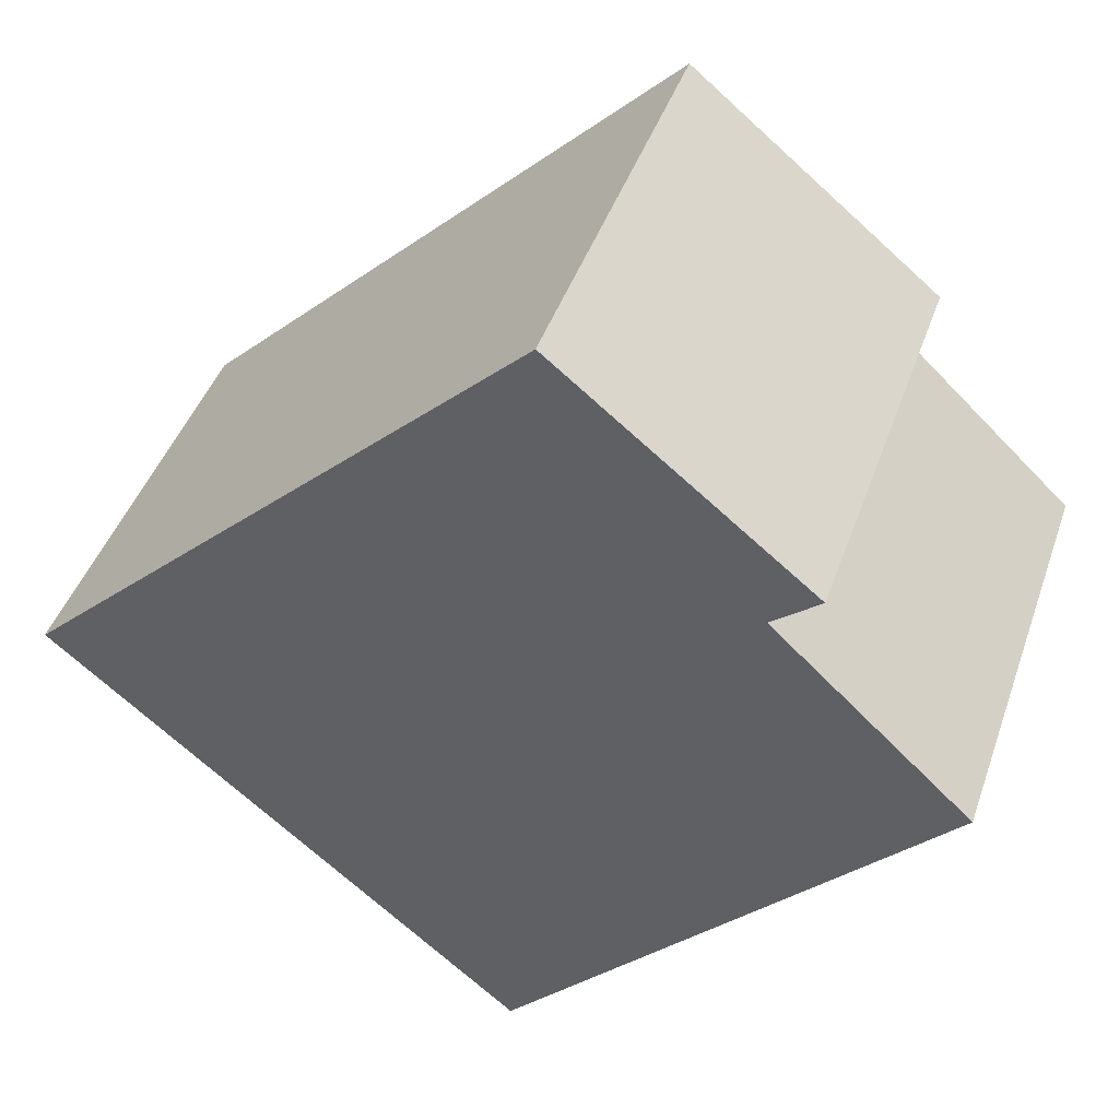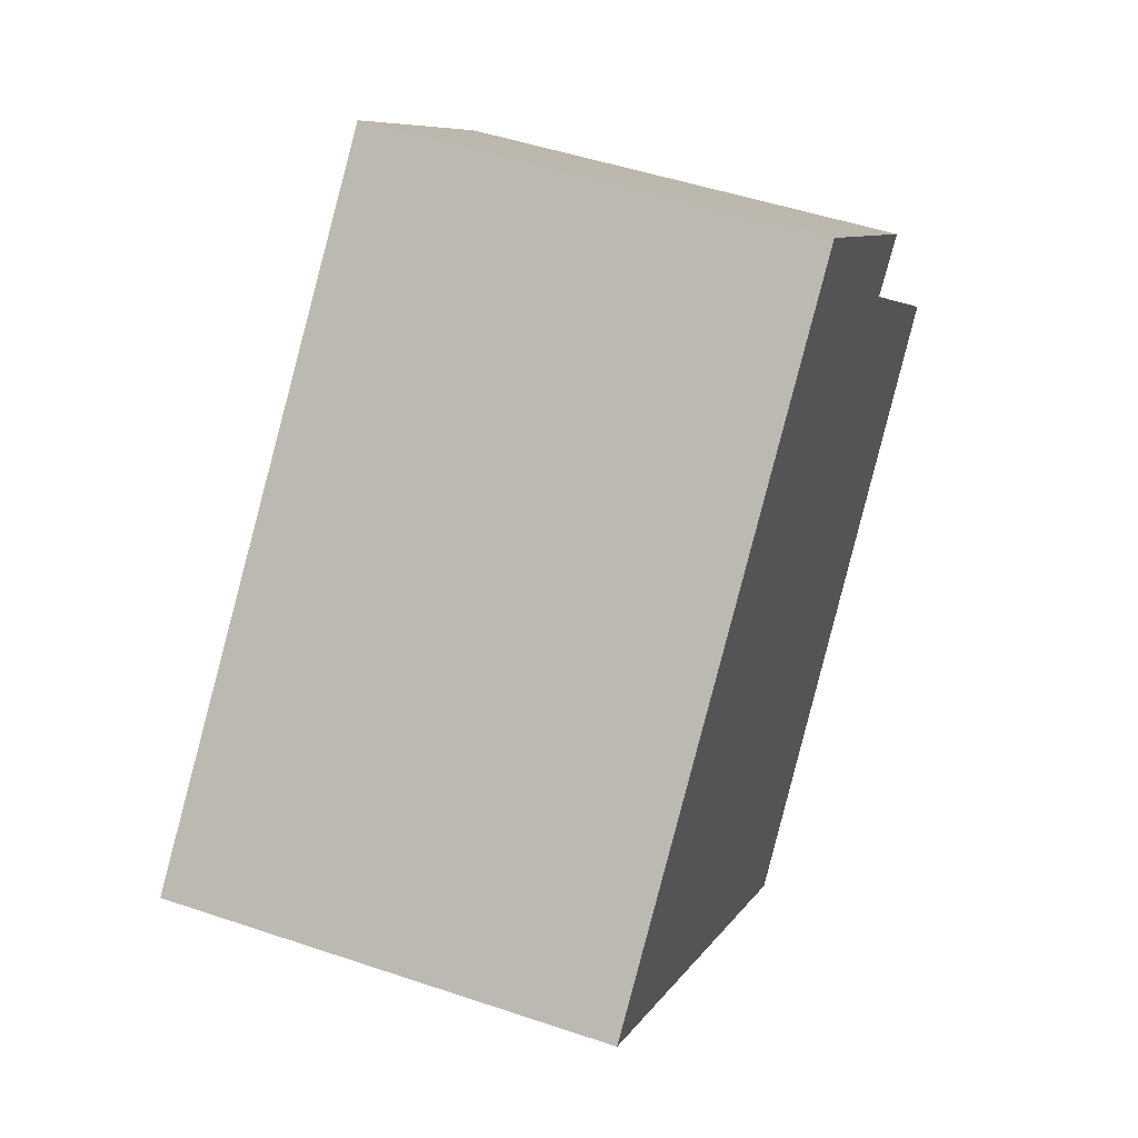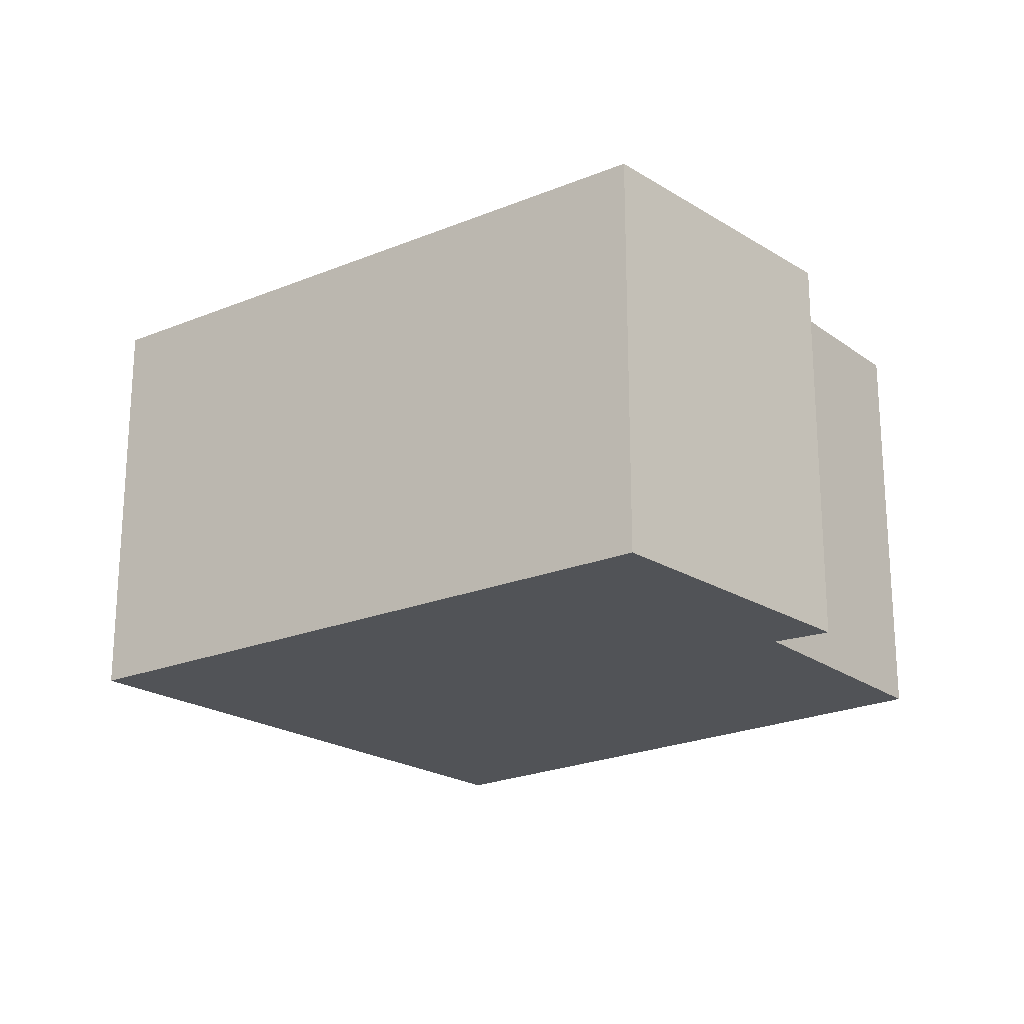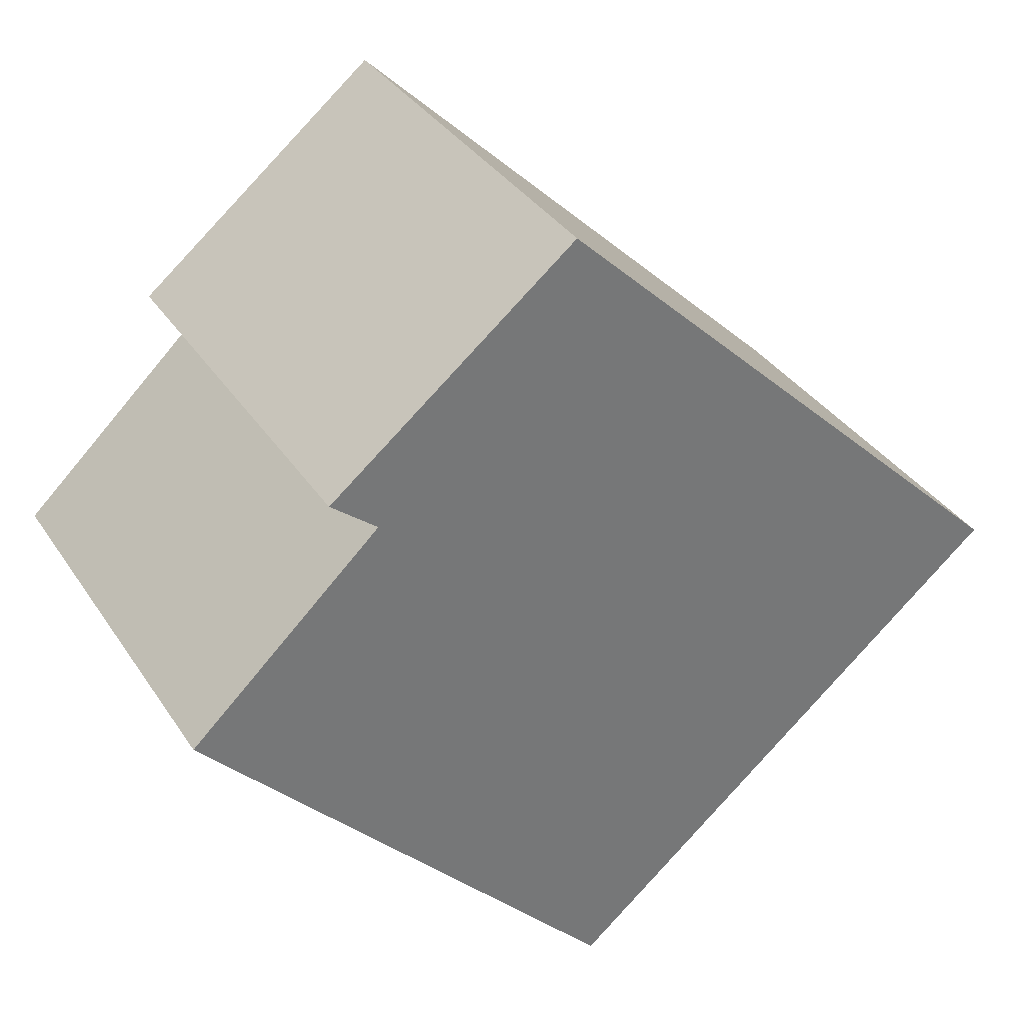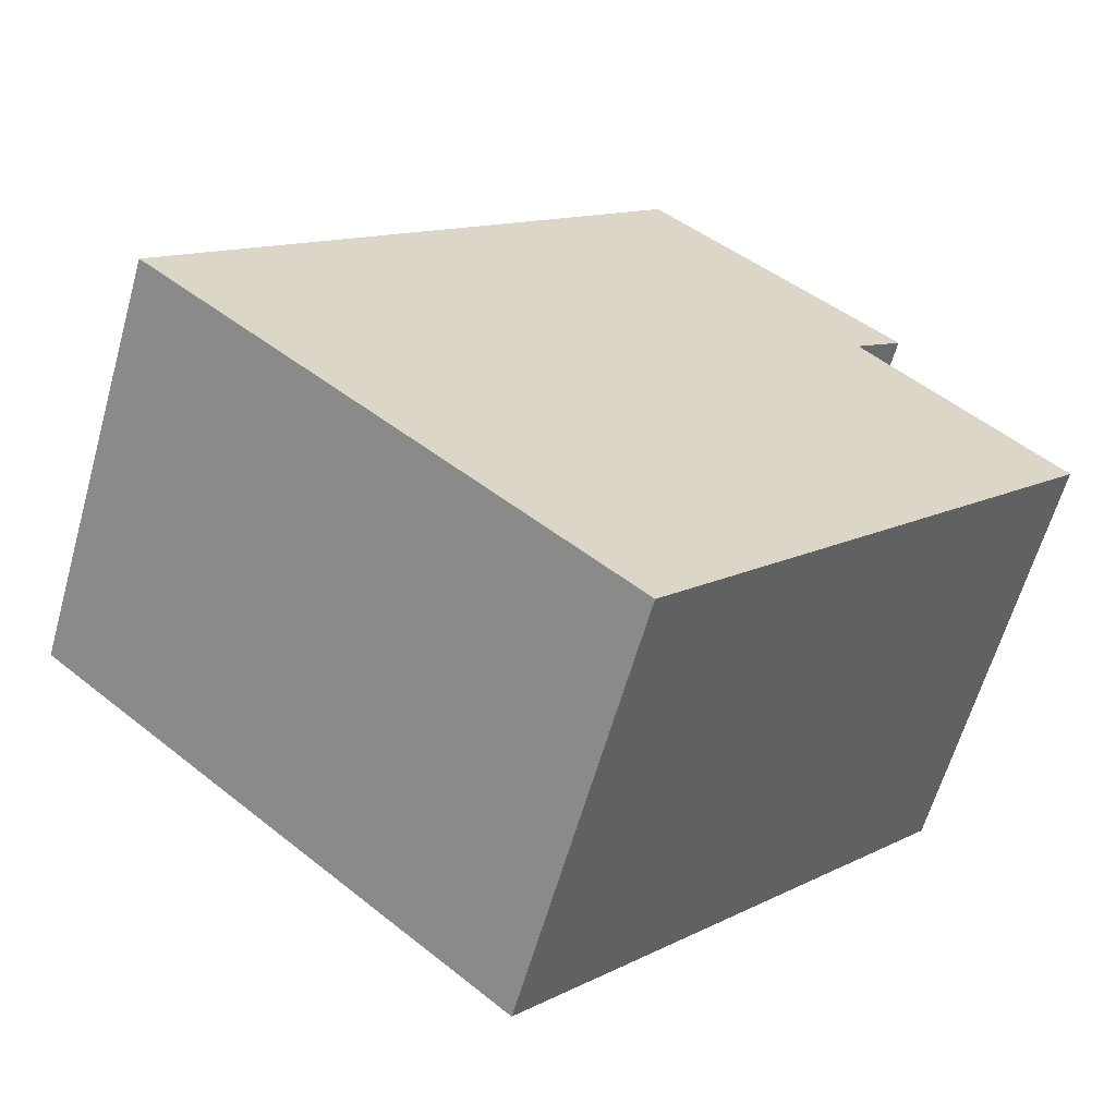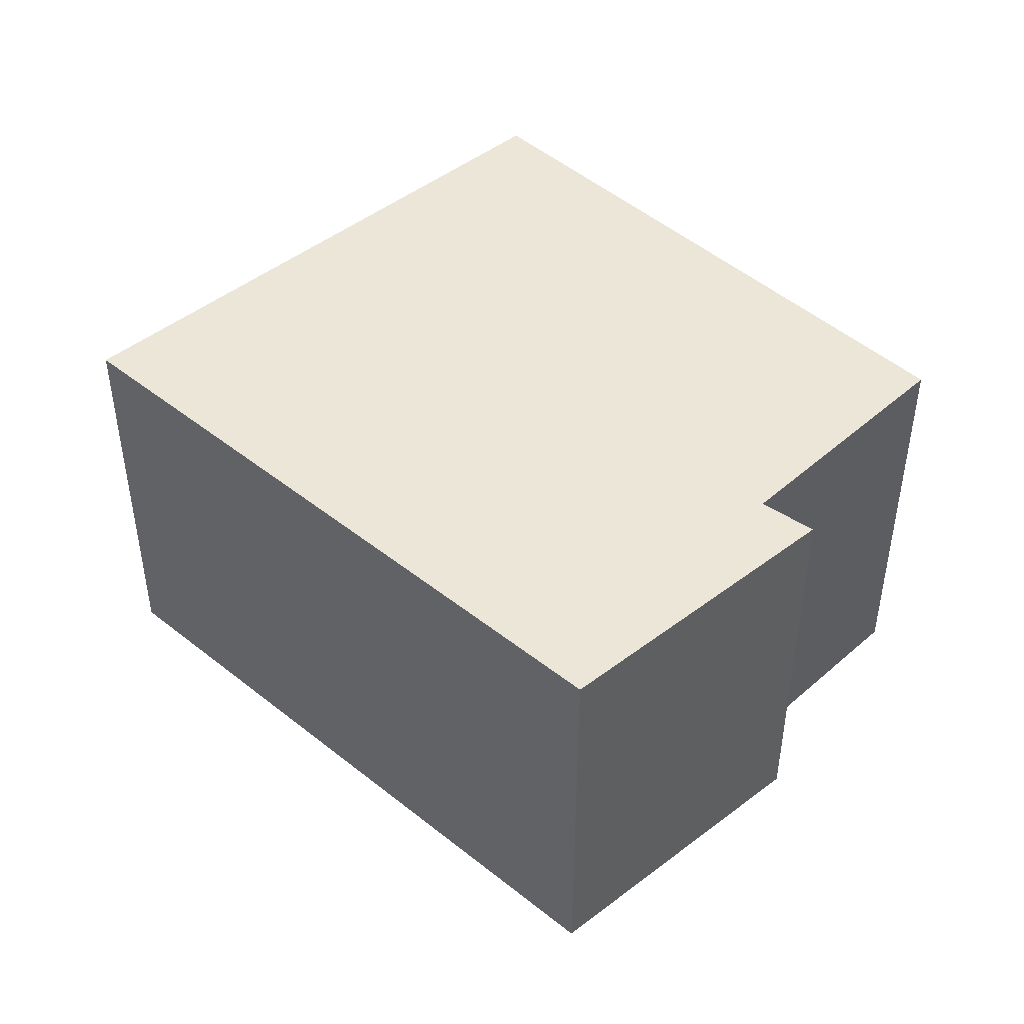
<metadata>
{"format":"obj","ext":"obj","renderer":"f3d","projection":"perspective","resolution":1024,"background":"white","views":[{"elev":43.9,"azim":18.6,"up":"+Z"},{"elev":48.6,"azim":-69.3,"up":"+Z"},{"elev":-21.8,"azim":-8.3,"up":"+Y"},{"elev":34.9,"azim":151.2,"up":"+Z"},{"elev":-61.8,"azim":-15.8,"up":"+Z"},{"elev":46.4,"azim":-1.8,"up":"+Y"}]}
</metadata>
<code>
v  0 1.995 1.222e-16
v  4.21 1.995 0.282
v  2.194 1.995 -1.858
v  3.298 1.995 1.139
v  2.347 1.995 2.271
v  3.52 1.995 1.318
v  4.21 -1.727e-17 0.282
v  2.194 1.138e-16 -1.858
v  3.52 -8.07e-17 1.318
v  3.298 -6.974e-17 1.139
v  0 0 0
v  2.347 -1.391e-16 2.271
g defaultobject
f 1 2 3
f 2 1 4
f 4 1 5
f 4 5 6
f 7 3 2
f 3 7 8
f 9 4 6
f 4 9 10
f 8 1 3
f 1 8 11
f 11 5 1
f 5 11 12
f 12 6 5
f 6 12 9
f 10 2 4
f 2 10 7
f 7 11 8
f 11 7 10
f 11 10 9
f 11 9 12

</code>
